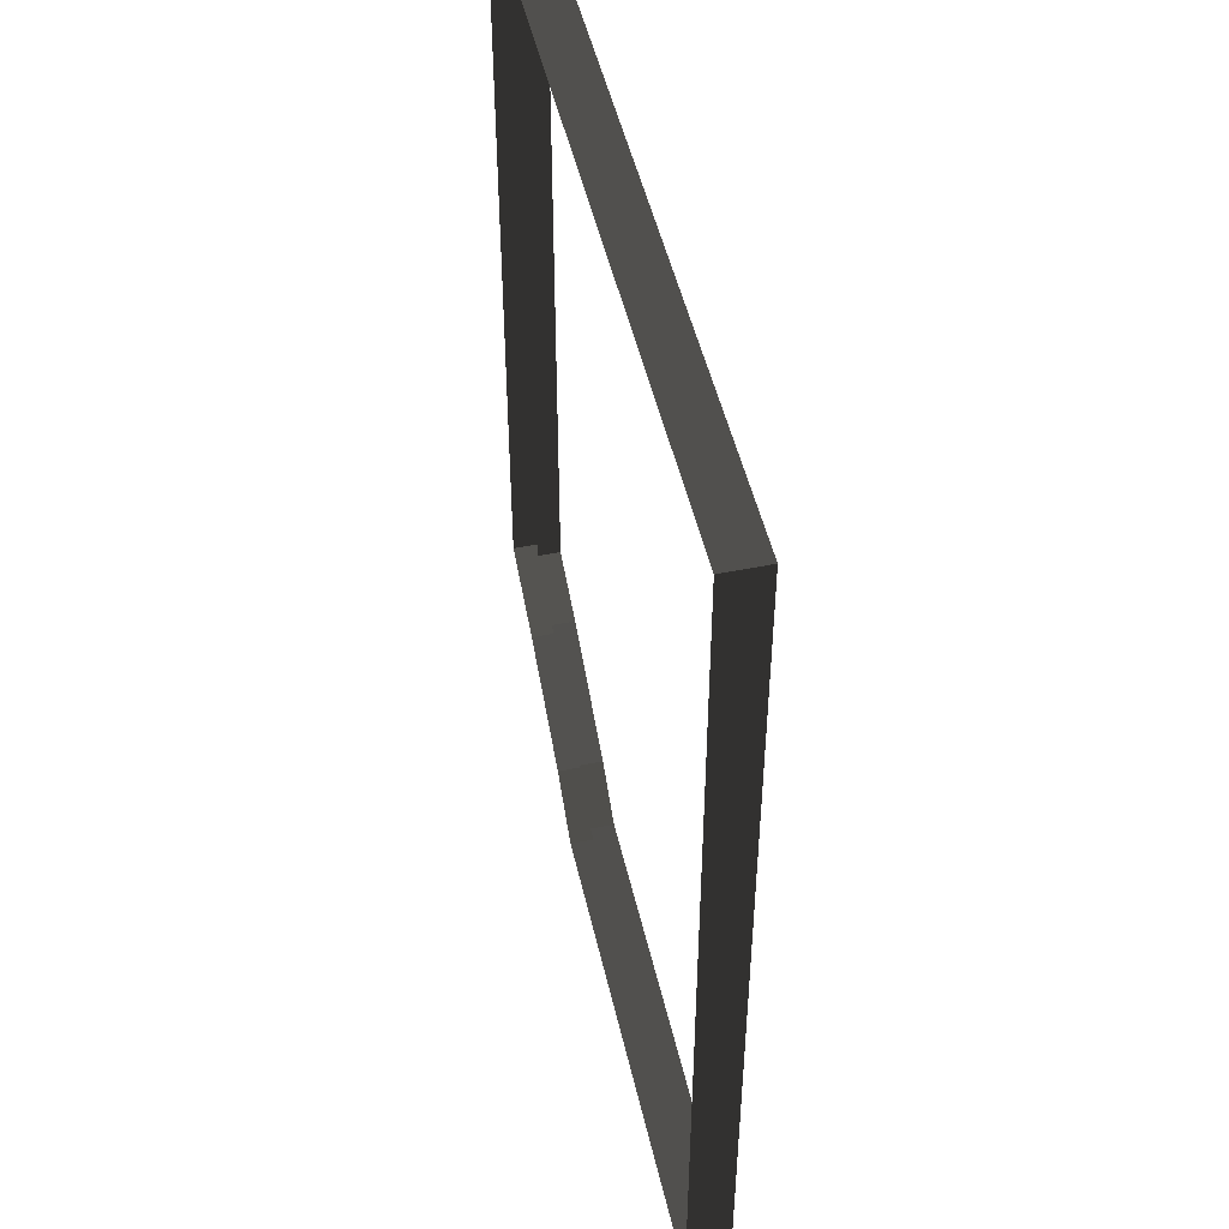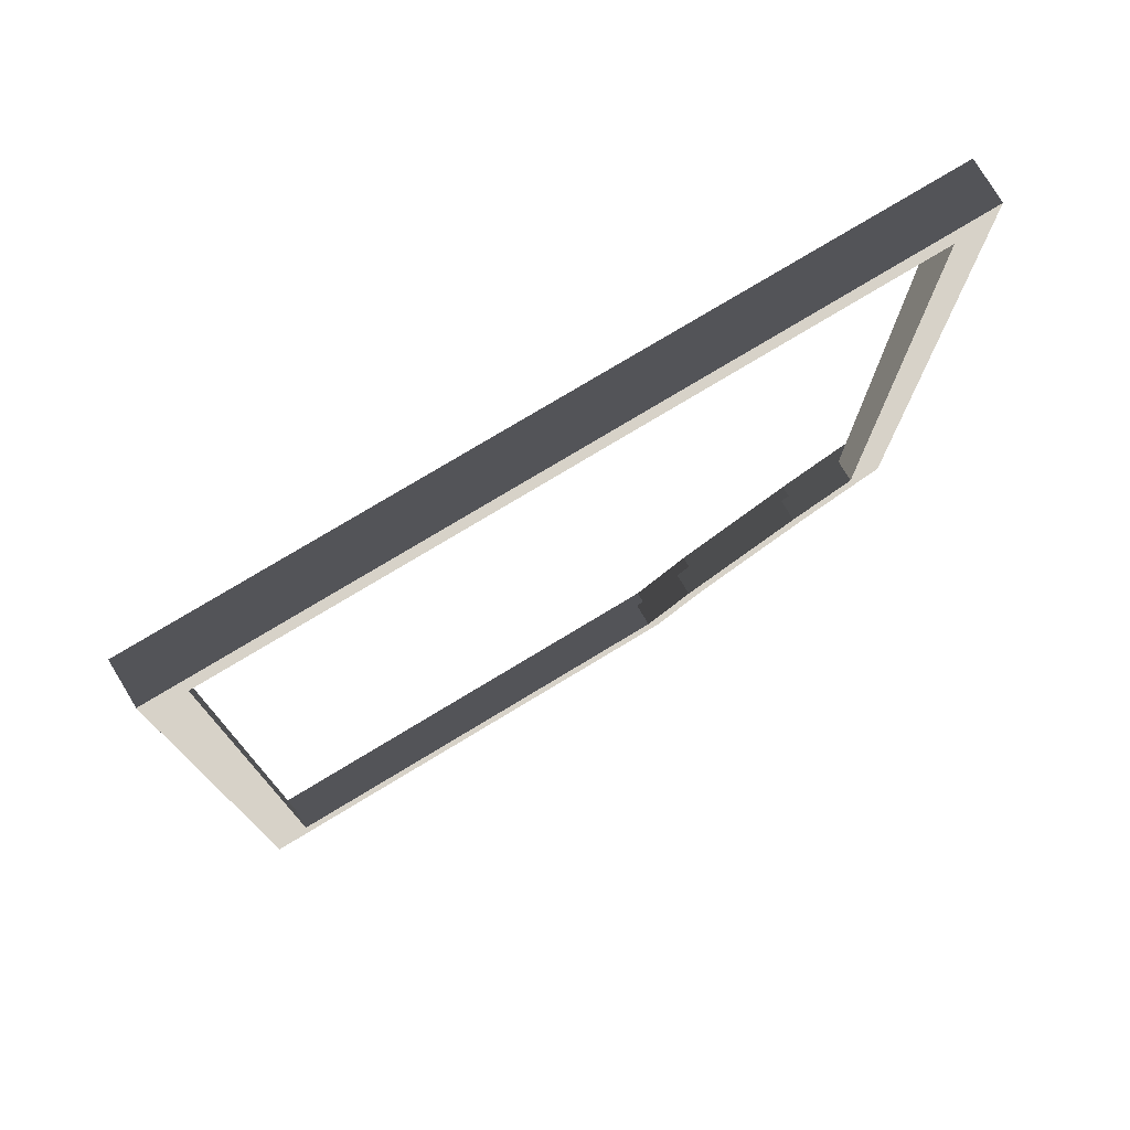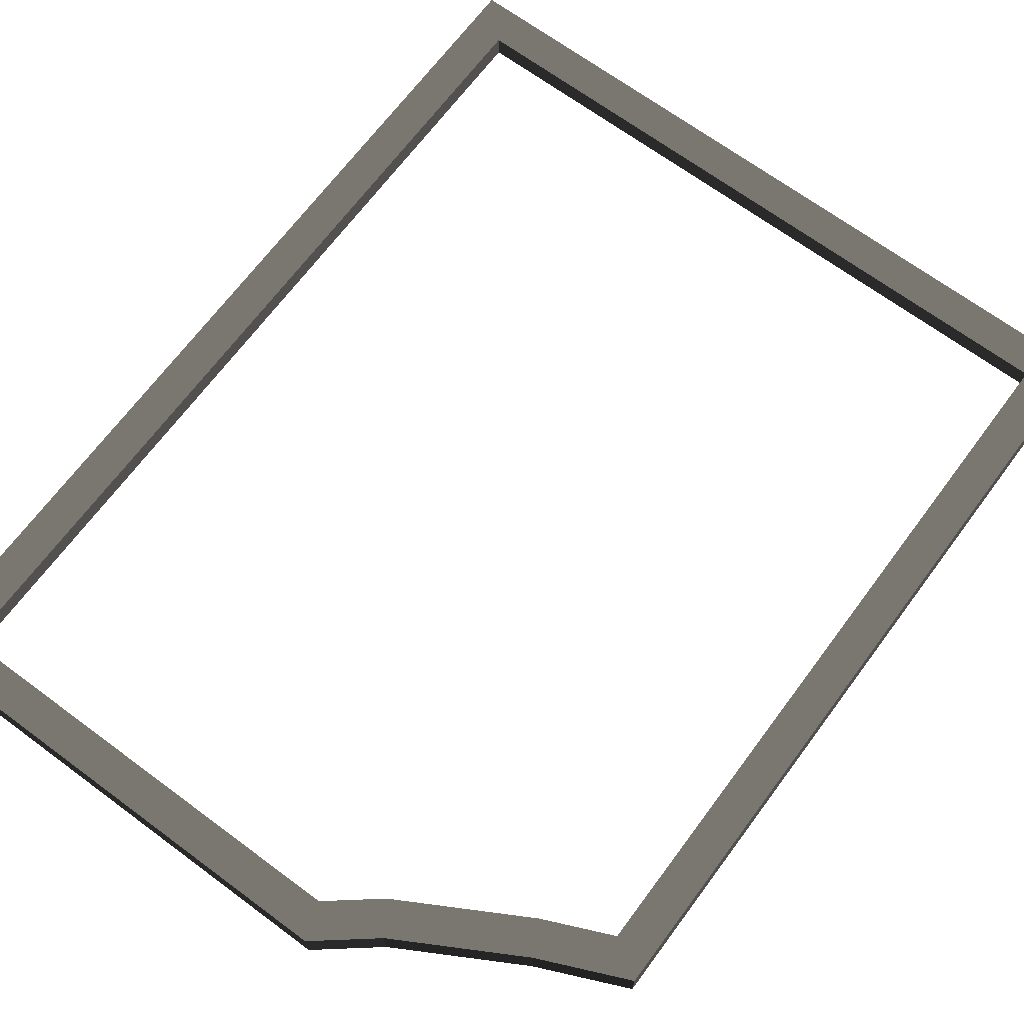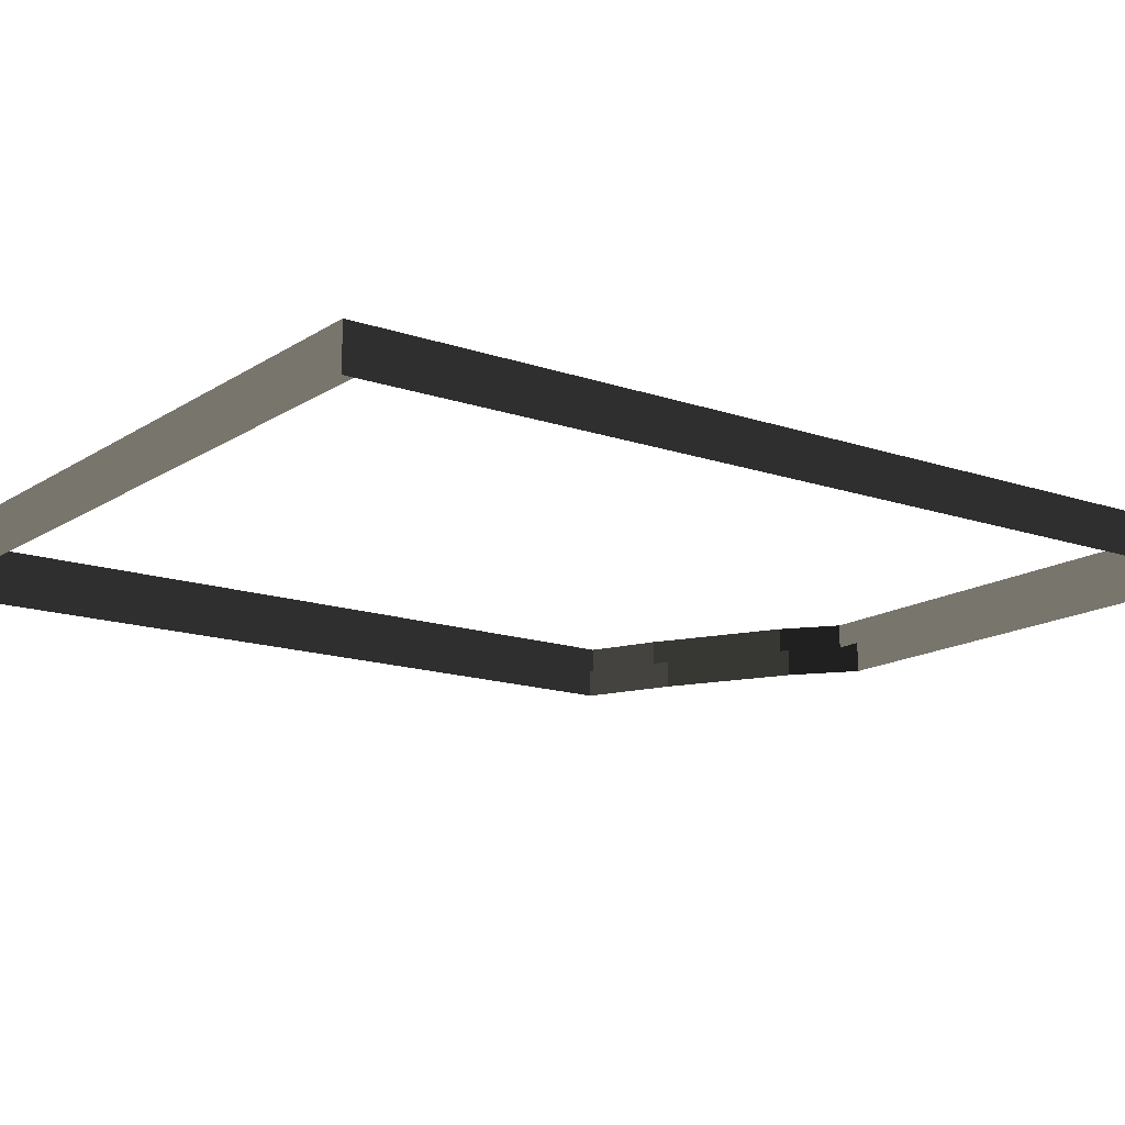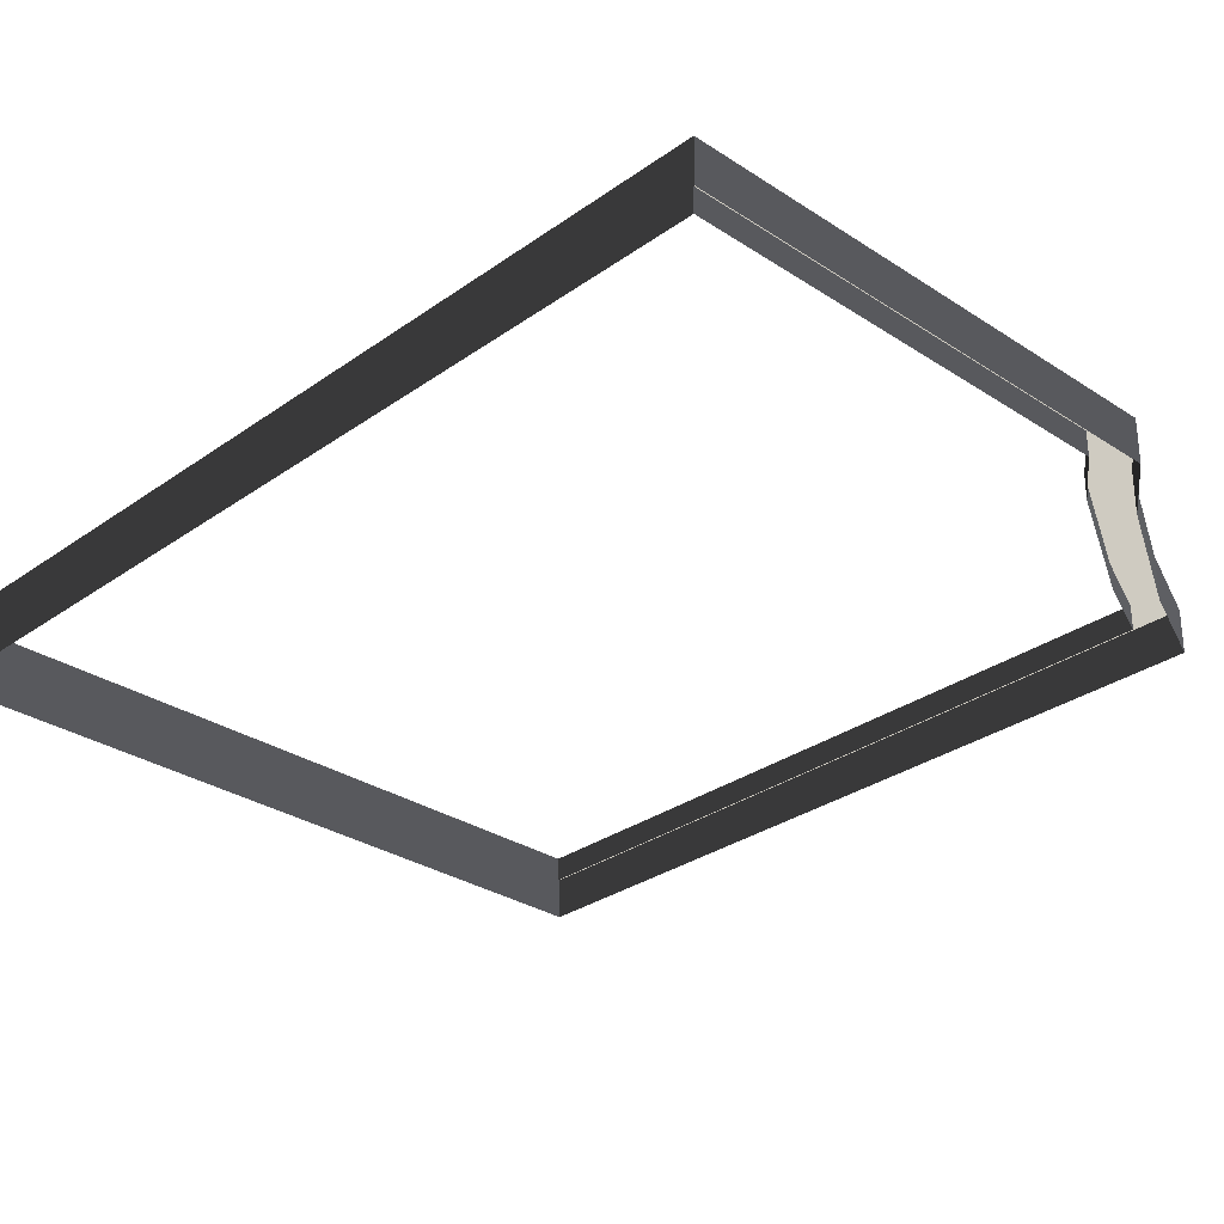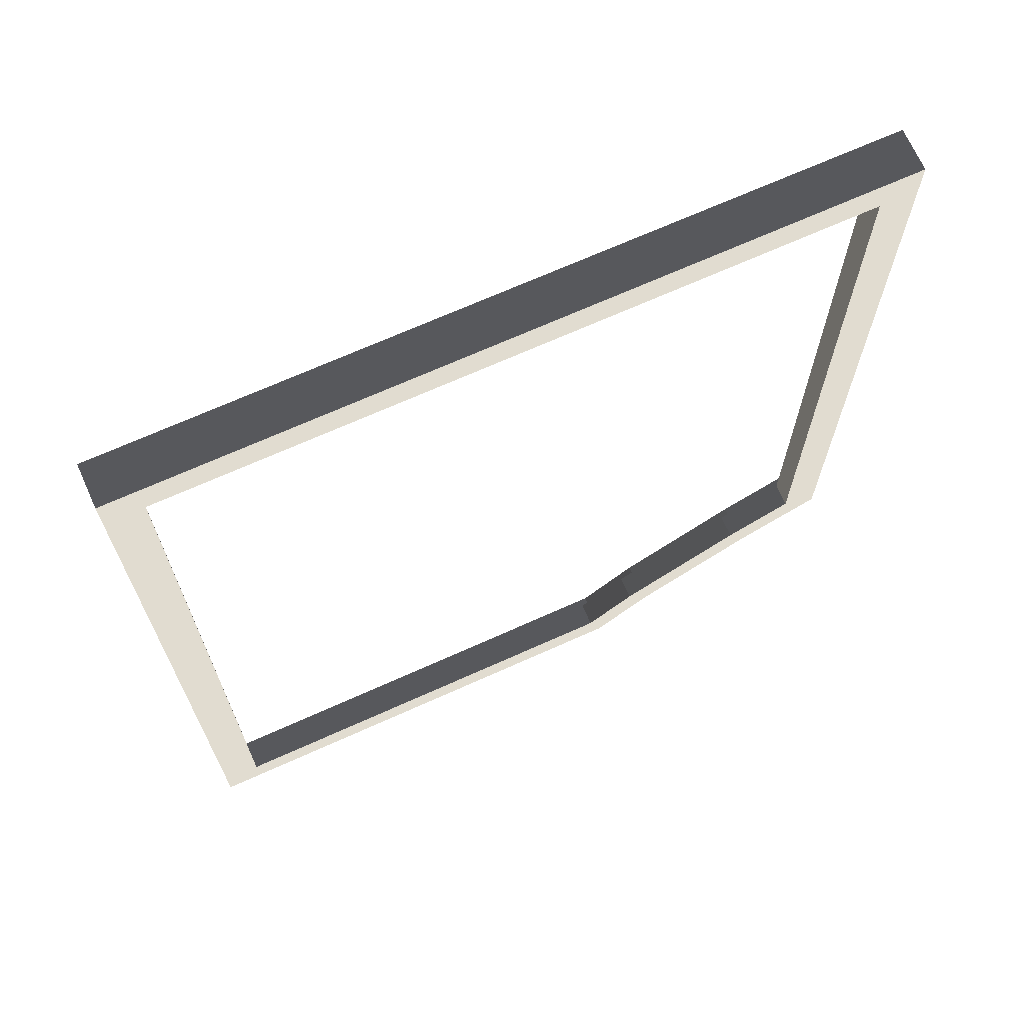
<metadata>
{"format":"obj","ext":"obj","renderer":"f3d","projection":"perspective","resolution":1024,"background":"white","views":[{"elev":49.2,"azim":-102.8,"up":"+Y"},{"elev":77.3,"azim":-31.1,"up":"+Y"},{"elev":68.1,"azim":36.6,"up":"+Z"},{"elev":-15.1,"azim":-126.4,"up":"+Z"},{"elev":-29.8,"azim":-43.9,"up":"+Z"},{"elev":69.4,"azim":-24.2,"up":"+Y"}]}
</metadata>
<code>
v 0.3513 -1.098 0.4248
v 0.3513 -1.098 0.514
v 0.6116 -0.9535 0.514
v 0.6116 -0.9535 0.4248
v 0.3068 -1.032 0.514
v 0.3068 -1.032 0.4632
v 0.5763 -0.8824 0.4632
v 0.5763 -0.8824 0.514
v -0.8009 0.8009 0.4248
v -0.8009 0.8009 0.514
v -0.8009 -1.197 0.514
v -0.8009 -1.197 0.4248
v -0.8009 -1.197 0.4248
v -0.8009 -1.197 0.514
v 0.229 -1.197 0.514
v 0.229 -1.197 0.4248
v 0.8009 0.8009 0.4248
v 0.8009 0.8009 0.514
v -0.8009 0.8009 0.514
v -0.8009 0.8009 0.4248
v 0.229 -1.197 0.4248
v 0.229 -1.197 0.514
v 0.3513 -1.098 0.514
v 0.3513 -1.098 0.4248
v 0.6116 -0.9535 0.4248
v 0.6116 -0.9535 0.514
v 0.8009 -0.8701 0.514
v 0.8009 -0.8701 0.4248
v 0.8009 -0.8701 0.4248
v 0.8009 -0.8701 0.514
v 0.8009 0.8009 0.514
v 0.8009 0.8009 0.4248
v -0.7216 0.7216 0.514
v -0.8009 0.8009 0.514
v 0.8009 0.8009 0.514
v 0.7216 0.7216 0.514
v 0.7216 0.7216 0.514
v 0.8009 0.8009 0.514
v 0.8009 -0.8701 0.514
v 0.7216 -0.8184 0.514
v 0.201 -1.118 0.514
v 0.229 -1.197 0.514
v -0.8009 -1.197 0.514
v -0.7216 -1.118 0.514
v 0.3068 -1.032 0.514
v 0.3513 -1.098 0.514
v 0.5763 -0.8824 0.514
v 0.6116 -0.9535 0.514
v 0.7216 -0.8184 0.514
v 0.8009 -0.8701 0.514
v -0.7216 -1.118 0.514
v -0.8009 -1.197 0.514
v -0.8009 0.8009 0.514
v -0.7216 0.7216 0.514
v -0.7216 0.7216 0.514
v -0.7216 0.7216 0.4632
v -0.7216 -1.118 0.4632
v -0.7216 -1.118 0.514
v -0.7216 -1.118 0.514
v -0.7216 -1.118 0.4632
v 0.201 -1.118 0.4632
v 0.201 -1.118 0.514
v 0.7216 0.7216 0.514
v 0.7216 0.7216 0.4632
v -0.7216 0.7216 0.4632
v -0.7216 0.7216 0.514
v 0.201 -1.118 0.514
v 0.201 -1.118 0.4632
v 0.3068 -1.032 0.4632
v 0.3068 -1.032 0.514
v 0.5763 -0.8824 0.514
v 0.5763 -0.8824 0.4632
v 0.7216 -0.8184 0.4632
v 0.7216 -0.8184 0.514
v 0.7216 -0.8184 0.514
v 0.7216 -0.8184 0.4632
v 0.7216 0.7216 0.4632
v 0.7216 0.7216 0.514
g Building_2parts_37343_219
f 1 3 2
f 1 4 3
f 5 7 6
f 5 8 7
f 9 11 10
f 9 12 11
f 13 15 14
f 13 16 15
f 17 19 18
f 17 20 19
f 21 23 22
f 21 24 23
f 25 27 26
f 25 28 27
f 29 31 30
f 29 32 31
f 33 35 34
f 33 36 35
f 37 39 38
f 37 40 39
f 41 43 42
f 41 44 43
f 45 41 42
f 45 42 46
f 47 45 46
f 47 46 48
f 49 47 48
f 49 48 50
f 51 53 52
f 51 54 53
f 55 57 56
f 55 58 57
f 59 61 60
f 59 62 61
f 63 65 64
f 63 66 65
f 67 69 68
f 67 70 69
f 71 73 72
f 71 74 73
f 75 77 76
f 75 78 77

</code>
